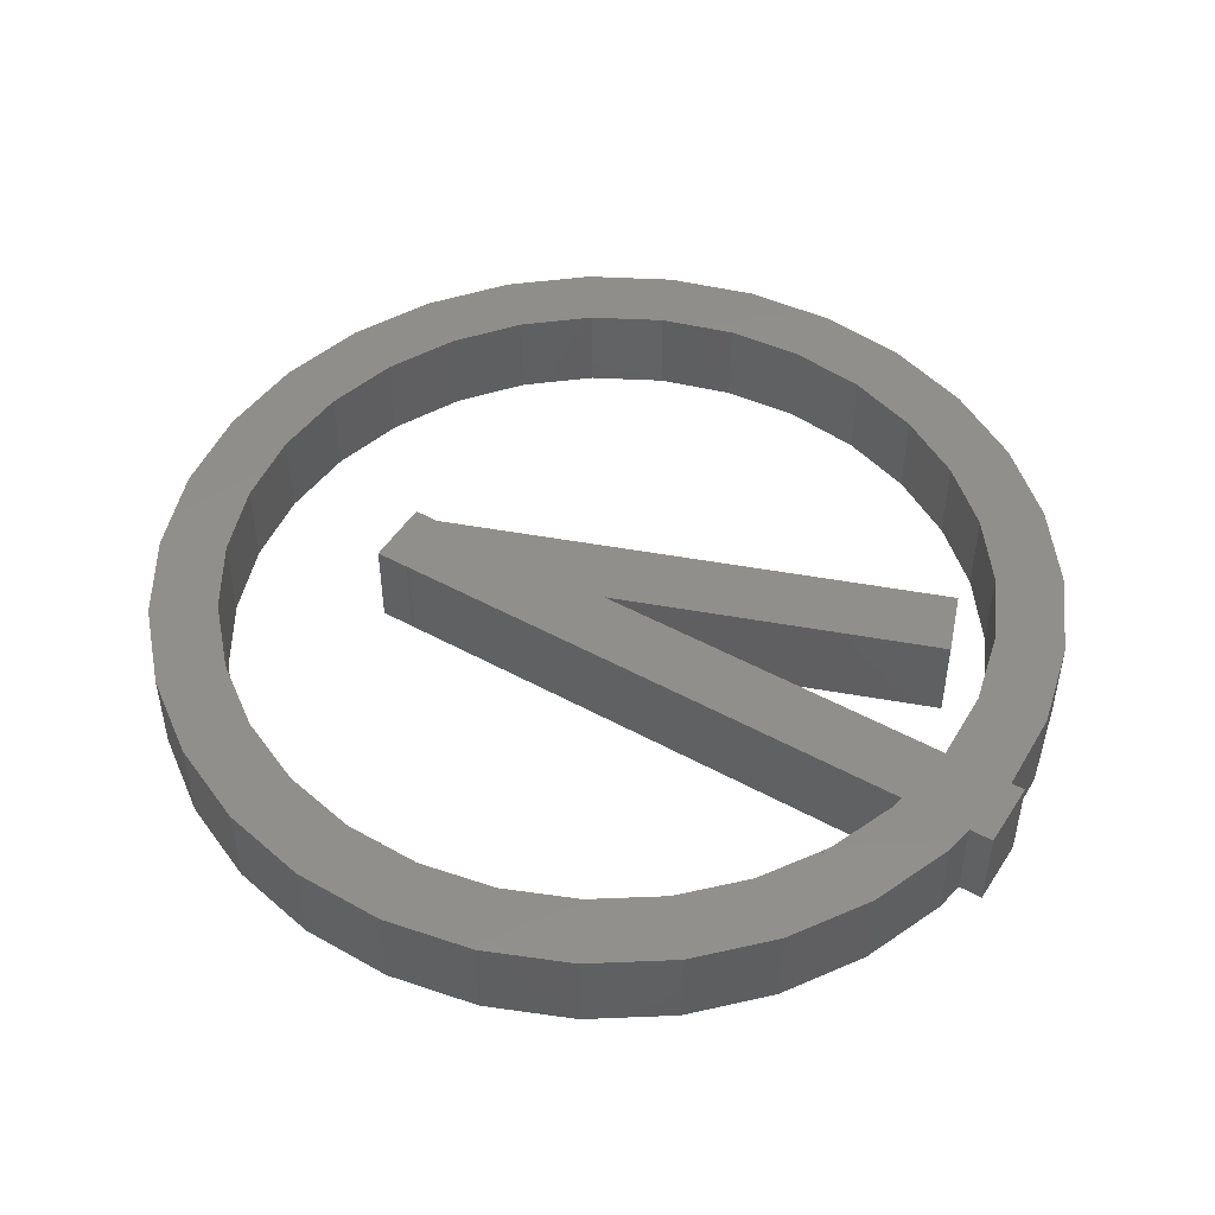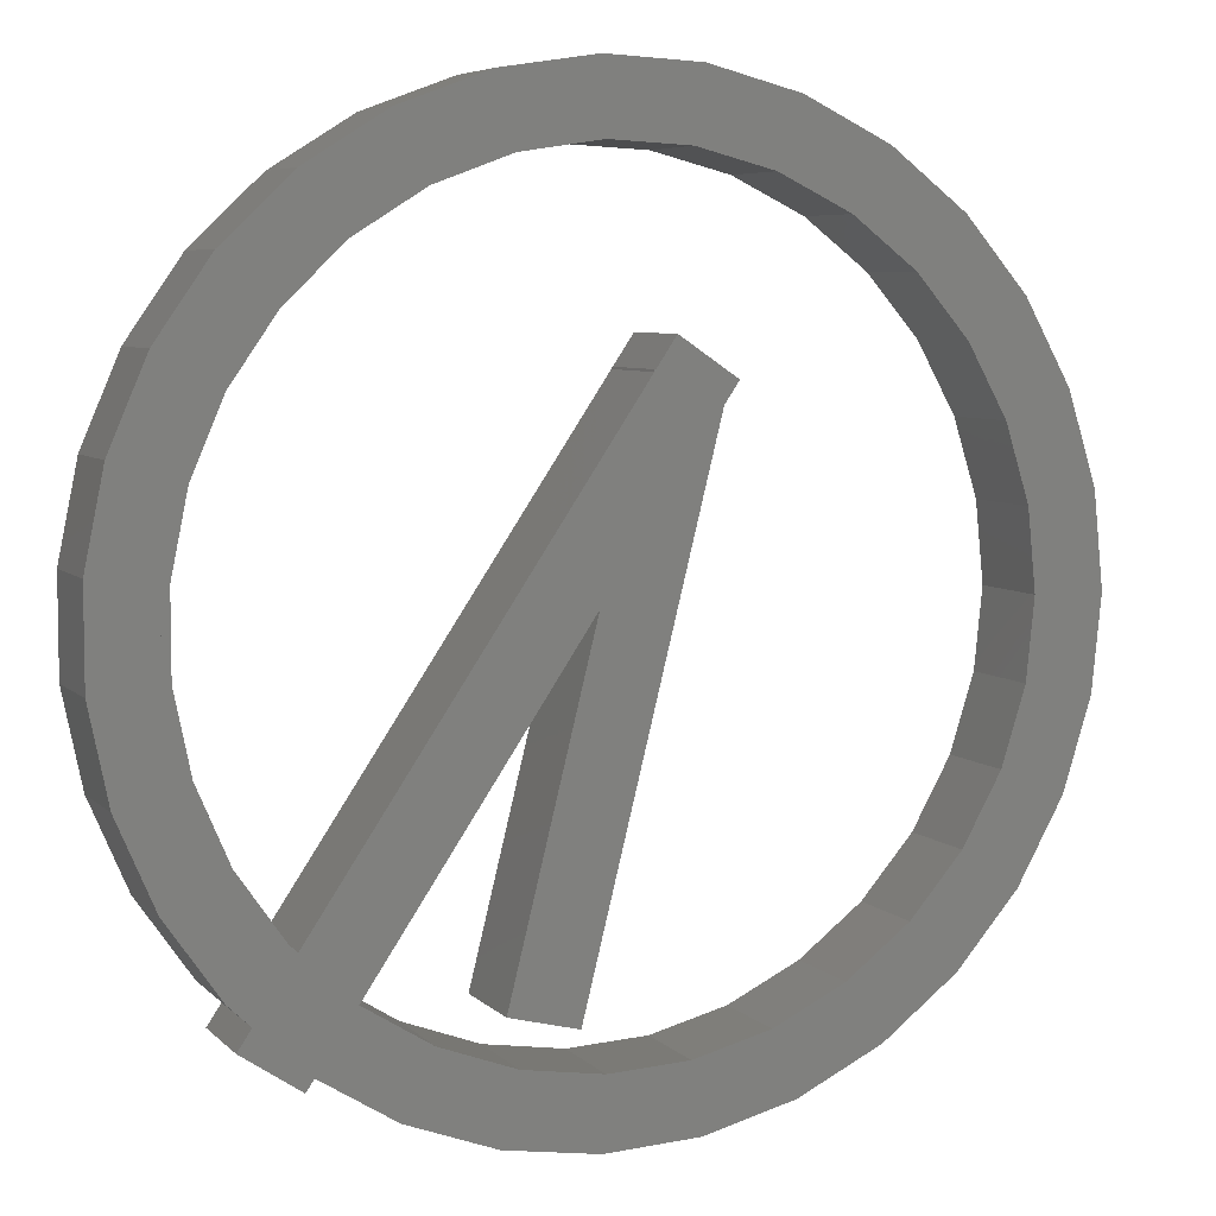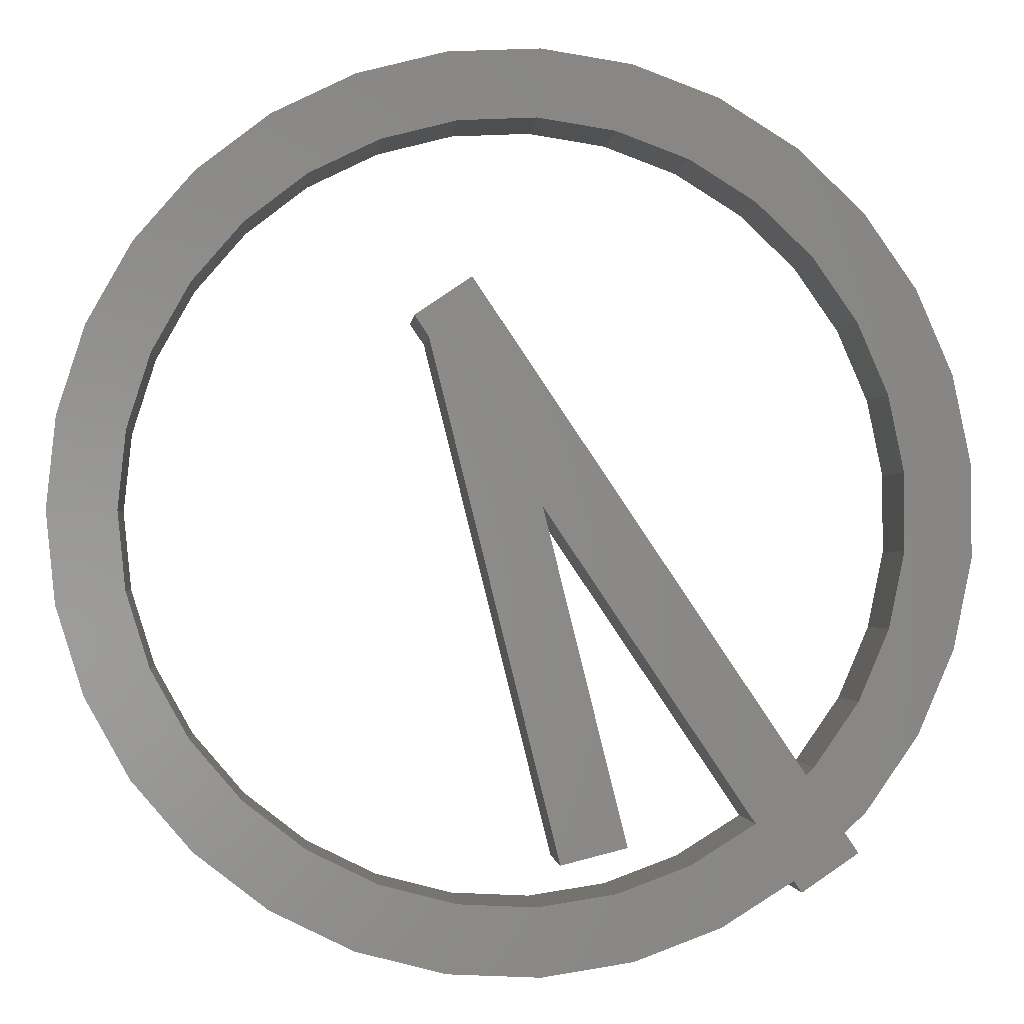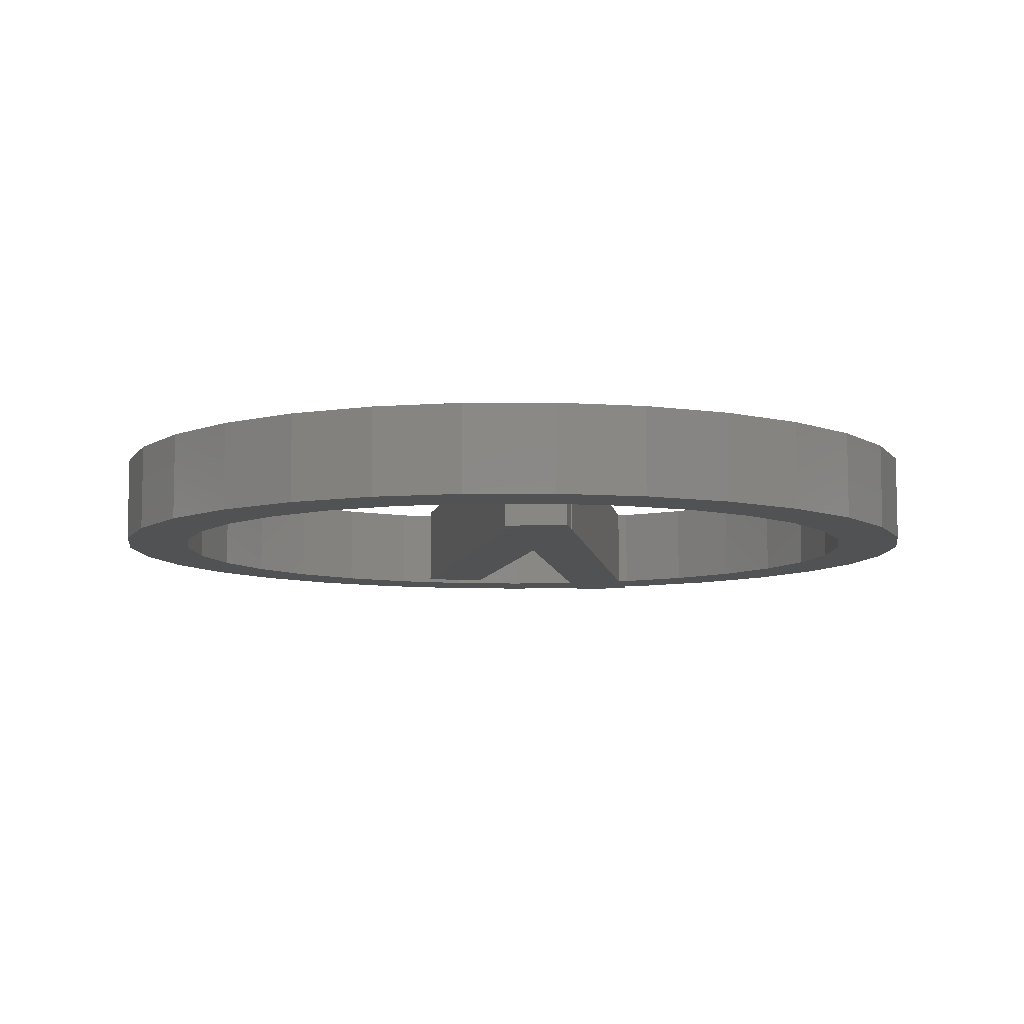
<metadata>
{"format":"stl","ext":"stl","renderer":"f3d","projection":"perspective","resolution":1024,"background":"white","views":[{"elev":48.7,"azim":-92.6,"up":"+Z"},{"elev":6.2,"azim":-22.8,"up":"+Y"},{"elev":-1.5,"azim":174.9,"up":"+Y"},{"elev":-8.0,"azim":154.4,"up":"+Z"}]}
</metadata>
<code>
# stl→obj: 328 verts, 512 faces
v -2.747 0.4949 0
v -11.9 -36.2 0
v -11.9 -36.2 10
v -2.747 0.4949 3.697
v -2.747 0.4949 10
v 2.558 21.77 0.04191
v 2.619 22.02 0
v 2.558 21.77 0
v 2.558 21.77 10
v 2.619 22.02 10
v -30.86 -41.19 0
v -37.08 -36.99 0
v -36.12 -34.3 0
v -37.94 -32.57 0
v -43.72 -24.27 0
v -47.71 -14.97 0
v -49.74 -5.058 0
v -49.74 5.058 0
v -47.71 14.97 0
v -46.72 17.28 0
v -42.28 -4.3 0
v -43.72 24.27 0
v -42.28 26.33 0
v -35.6 -34.79 0
v -38.75 -21.51 0
v -31.37 -28.52 0
v -42.28 18.14 0
v -37.94 32.57 0
v -30.61 39.54 0
v -22.02 44.89 0
v -12.53 48.4 0
v -10.05 48.78 0
v 9.223 48.5 0
v -22.83 36.63 0
v -2.532 49.94 0
v 7.571 49.42 0
v 9.338 48.97 0
v -42.28 13.27 0
v -32.25 27.68 0
v -10.65 41.14 0
v 8.104 44.02 0
v 7.589 41.95 0
v -2.153 42.45 0
v 7.533 41.73 0
v 6.436 42.01 0
v -32.25 -27.68 0
v -39.67 -17.02 0
v -26.01 33.61 0
v -18.72 38.16 0
v -42.28 4.3 0
v -39.67 17.02 0
v -37.16 -20.63 0
v -40.55 -12.72 0
v -40.55 12.72 0
v -37.16 20.63 0
v -14.74 -47.59 0
v -22.02 -44.89 0
v -30 -39.91 0
v -25.85 -33.76 0
v -14.08 -44.95 0
v -25.83 -33.72 0
v -13.24 -41.57 0
v -14.99 -40.48 0
v -13.04 -40.78 0
v -18.72 -38.16 0
v -12.92 -40.3 0
v -30.86 -41.19 10
v -37.08 -36.99 10
v -46.72 17.28 10
v -47.71 14.97 10
v -49.74 5.058 10
v -49.74 -5.058 10
v -47.71 -14.97 10
v -43.72 -24.27 10
v -37.94 -32.57 10
v -36.12 -34.3 10
v -42.28 26.33 10
v -43.72 24.27 10
v -42.28 -4.3 10
v -35.6 -34.79 10
v -31.37 -28.52 10
v -38.75 -21.51 10
v -10.05 48.78 10
v -12.53 48.4 10
v -22.02 44.89 10
v -30.61 39.54 10
v -37.94 32.57 10
v -42.28 18.14 10
v -22.83 36.63 10
v 9.223 48.5 10
v 9.338 48.97 10
v 7.571 49.42 10
v -2.532 49.94 10
v -32.25 27.68 10
v -42.28 13.27 10
v -10.65 41.14 10
v 8.104 44.02 10
v -2.153 42.45 10
v 7.589 41.95 10
v 6.436 42.01 10
v 7.533 41.73 10
v -39.67 -17.02 10
v -32.25 -27.68 10
v -18.72 38.16 10
v -26.01 33.61 10
v -39.67 17.02 10
v -42.28 4.3 10
v -40.55 -12.72 10
v -37.16 -20.63 10
v -40.55 12.72 10
v -37.16 20.63 10
v -25.85 -33.76 10
v -30 -39.91 10
v -22.02 -44.89 10
v -14.74 -47.59 10
v -14.08 -44.95 10
v -25.83 -33.72 10
v -13.24 -41.57 10
v -13.04 -40.78 10
v -14.99 -40.48 10
v -12.92 -40.3 10
v -18.72 -38.16 10
v -35.99 -35.37 0
v -35.99 -35.37 9.74
v -35.99 -35.37 10
v -31.37 -28.52 8.638
v 2.558 21.77 0.549
v -35.92 -35.27 0
v -35.92 -35.27 9.723
v -35.6 -34.79 9.647
v -35.92 -35.27 10
v -31.37 -28.52 1.415
v 7.533 41.73 8.682
v -35.6 -34.79 3.193
v -36.12 -34.3 2.484
v -10.05 48.78 7.516
v 9.338 48.97 8.196
v -42.28 26.33 7.516
v -46.72 17.28 7.516
v -30 -39.91 0.2045
v -25.83 -33.72 1.2
v -2.747 0.4949 6.703
v -30 -39.91 0.7015
v -25.83 -33.72 0.2557
v -12.92 -40.3 7.19
v -14.89 -47.53 0
v -14.89 -47.53 7.516
v -14.89 -47.53 10
v -14.74 -47.59 7.678
v -32.9 -39.81 0
v -32.9 -39.81 6.728
v -32.9 -39.81 10
v 9.896 20.2 10
v -4.619 -38.02 10
v 9.515 18.67 10
v 11.08 20.99 10
v 10.24 21.56 10
v 18.97 46.1 10
v 17.37 46.89 10
v 16.6 47.09 10
v 16.14 45.25 10
v 18.65 45.63 10
v 15.22 41.56 10
v 15.89 41.53 10
v 14.82 39.95 10
v 48.98 10.06 10
v 45.95 19.72 10
v 44.73 21.91 10
v 39.4 -30.47 10
v 41.04 -28.56 10
v 45.95 -19.72 10
v 48.98 -10.06 10
v 50 0 10
v -7.405 -49.19 10
v -2.532 -49.94 10
v 7.571 -49.42 10
v 17.37 -46.89 10
v 26.45 -42.43 10
v 34.45 -36.24 10
v 36.09 -34.33 10
v -6.446 -45.35 10
v 28.16 -36.38 10
v 41.19 -12.92 10
v -5.592 -41.92 10
v 2.186 -43.11 10
v 41.04 28.56 10
v 34.45 36.24 10
v 26.45 42.43 10
v 25.77 42.77 10
v 25.14 41.84 10
v 43.41 8.92 10
v 42.94 4.367 10
v 39.06 16.76 10
v 42.5 0 10
v 41.63 8.555 10
v 34.88 -24.28 10
v 23.44 -37.61 10
v 24.63 41.09 10
v 25.58 41.04 10
v 22.46 37.86 10
v 28.16 36.38 10
v 14.76 -39.85 10
v 26.42 -34.13 10
v 34.88 24.28 10
v 23.44 37.61 10
v -2.153 -42.45 10
v 6.436 -42.01 10
v 21.67 36.69 10
v 29.28 30.8 10
v 22.48 -36.07 10
v 29.28 -30.8 10
v 21.55 36.52 10
v 22.48 36.07 10
v 39.06 -16.76 10
v 41.63 -8.555 10
v 19.62 45.78 10
v 24.19 43.54 10
v 14.79 39.85 10
v 19.01 38.75 10
v 14.79 39.84 10
v -12.53 -48.4 10
v -10.05 -48.78 10
v -12.12 -46.81 10
v -6.967 -45.48 10
v -10.65 -41.14 10
v 4.861 25.19 10
v 2.708 21.99 10
v 10 48.79 10
v 14.76 39.86 10
v 14.76 39.85 10
v -4.619 -38.02 0
v 9.896 20.2 0
v 9.515 18.67 0
v 10.24 21.56 0
v 11.08 20.99 0
v 16.6 47.09 0
v 17.37 46.89 0
v 18.97 46.1 0
v 18.65 45.63 0
v 16.14 45.25 0
v 15.89 41.53 0
v 15.22 41.56 0
v 14.82 39.95 0
v 45.95 -19.72 0
v 41.04 -28.56 0
v 39.4 -30.47 0
v 44.73 21.91 0
v 45.95 19.72 0
v 48.98 10.06 0
v 50 0 0
v 48.98 -10.06 0
v -6.446 -45.35 0
v 36.09 -34.33 0
v 34.45 -36.24 0
v 26.45 -42.43 0
v 17.37 -46.89 0
v 7.571 -49.42 0
v -2.532 -49.94 0
v -7.405 -49.19 0
v 41.19 -12.92 0
v 28.16 -36.38 0
v -5.592 -41.92 0
v 2.186 -43.11 0
v 25.77 42.77 0
v 26.45 42.43 0
v 34.45 36.24 0
v 41.04 28.56 0
v 43.41 8.92 0
v 25.14 41.84 0
v 39.06 16.76 0
v 42.94 4.367 0
v 41.63 8.555 0
v 42.5 0 0
v 34.88 -24.28 0
v 23.44 -37.61 0
v 24.63 41.09 0
v 25.58 41.04 0
v 28.16 36.38 0
v 22.46 37.86 0
v 26.42 -34.13 0
v 14.76 -39.85 0
v 23.44 37.61 0
v 34.88 24.28 0
v 6.436 -42.01 0
v -2.153 -42.45 0
v 29.28 30.8 0
v 21.67 36.69 0
v 29.28 -30.8 0
v 22.48 -36.07 0
v 22.48 36.07 0
v 21.55 36.52 0
v 41.63 -8.555 0
v 39.06 -16.76 0
v 19.62 45.78 0
v 24.19 43.54 0
v 14.79 39.85 0
v 19.01 38.75 0
v 14.79 39.84 0
v -12.53 -48.4 0
v -10.05 -48.78 0
v -12.12 -46.81 0
v -6.967 -45.48 0
v -10.65 -41.14 0
v 2.708 21.99 0
v 4.861 25.19 0
v 10 48.79 0
v 14.76 39.86 0
v 14.76 39.85 0
v 9.515 18.67 9.738
v 21.55 36.52 1.201
v 14.79 39.84 9.959
v -5.592 -41.92 5.954
v 9.515 18.67 9.627
v 10.24 21.56 1.357
v 18.97 46.1 8.235
v 24.19 43.54 2.484
v 19.62 45.78 7.516
v 16.6 47.09 0.7821
v 44.73 21.91 2.484
v 25.77 42.77 0.7511
v 36.09 -34.33 2.484
v 39.4 -30.47 7.516
v -7.405 -49.19 5.128
v -10.05 -48.78 2.484
v 2.708 21.99 9.878
v 14.76 39.86 0.00567
v 2.708 21.99 0.5134
v 10 48.79 7.516
f 1 2 3
f 1 3 4
f 4 3 5
f 6 7 8
f 9 10 7
f 9 7 6
f 1 11 12
f 1 12 8
f 13 14 15
f 13 15 16
f 13 16 17
f 13 17 18
f 13 18 19
f 13 19 20
f 21 20 22
f 21 22 23
f 24 13 25
f 24 25 26
f 27 23 28
f 27 28 29
f 27 29 30
f 27 30 31
f 27 31 32
f 33 34 32
f 33 32 35
f 33 35 36
f 33 36 37
f 38 27 39
f 40 33 41
f 42 43 41
f 44 45 42
f 46 25 47
f 48 34 49
f 50 38 51
f 52 47 53
f 54 51 55
f 56 57 58
f 56 58 59
f 56 59 60
f 59 61 62
f 59 62 60
f 63 64 62
f 65 66 64
f 65 64 63
f 67 5 9
f 67 9 68
f 69 70 71
f 69 71 72
f 69 72 73
f 69 73 74
f 69 74 75
f 69 75 76
f 77 78 69
f 77 69 79
f 76 80 81
f 76 81 82
f 83 84 85
f 83 85 86
f 83 86 87
f 83 87 77
f 83 77 88
f 89 90 91
f 89 91 92
f 89 92 93
f 89 93 83
f 94 88 95
f 90 96 97
f 97 98 99
f 99 100 101
f 102 82 103
f 104 89 105
f 106 95 107
f 108 102 109
f 110 111 106
f 112 113 114
f 112 114 115
f 112 115 116
f 117 112 116
f 117 116 118
f 119 120 118
f 121 122 120
f 121 120 119
f 123 12 68
f 123 68 124
f 124 68 125
f 26 126 127
f 26 127 8
f 126 81 9
f 126 9 127
f 24 128 129
f 24 129 130
f 130 129 131
f 130 131 80
f 124 129 128
f 124 128 123
f 125 131 129
f 125 129 124
f 16 73 17
f 17 73 72
f 17 72 18
f 18 72 71
f 28 87 29
f 29 87 86
f 30 85 31
f 31 85 84
f 14 75 15
f 15 75 74
f 29 86 30
f 30 86 85
f 15 74 16
f 16 74 73
f 21 108 53
f 79 108 21
f 50 79 21
f 107 79 50
f 48 94 39
f 105 94 48
f 40 104 49
f 96 104 40
f 39 111 55
f 94 111 39
f 43 96 40
f 98 96 43
f 45 98 43
f 100 98 45
f 52 103 46
f 109 103 52
f 49 105 48
f 104 105 49
f 54 107 50
f 110 107 54
f 53 109 52
f 108 109 53
f 55 110 54
f 111 110 55
f 26 46 132
f 46 103 81
f 46 81 132
f 100 45 44
f 100 44 133
f 101 100 133
f 134 135 13
f 134 13 24
f 76 135 134
f 76 134 80
f 35 93 36
f 36 93 92
f 136 35 32
f 136 83 93
f 136 93 35
f 36 92 137
f 36 137 37
f 137 92 91
f 138 28 23
f 138 77 87
f 138 87 28
f 84 136 32
f 84 32 31
f 136 84 83
f 139 22 20
f 139 69 78
f 139 78 22
f 78 138 23
f 78 23 22
f 138 78 77
f 18 71 19
f 19 71 70
f 135 14 13
f 135 76 75
f 135 75 14
f 70 139 20
f 70 20 19
f 139 70 69
f 11 58 140
f 67 11 140
f 67 140 113
f 141 61 1
f 141 1 142
f 117 141 142
f 117 142 5
f 58 57 114
f 58 114 143
f 143 114 113
f 65 61 144
f 65 144 122
f 117 122 144
f 66 65 145
f 65 122 121
f 65 121 145
f 57 146 147
f 114 57 147
f 114 147 148
f 147 146 56
f 147 56 149
f 148 147 149
f 148 149 115
f 12 150 151
f 68 12 151
f 68 151 152
f 150 11 67
f 150 67 151
f 151 67 152
f 153 10 3
f 153 3 154
f 155 156 157
f 158 159 160
f 158 160 161
f 158 161 162
f 162 161 163
f 162 163 164
f 165 164 163
f 166 167 168
f 166 168 169
f 166 169 170
f 166 170 171
f 166 171 172
f 166 172 173
f 174 175 176
f 174 176 177
f 174 177 178
f 174 178 179
f 174 179 180
f 174 180 181
f 182 180 169
f 182 169 183
f 184 181 185
f 168 186 187
f 168 187 188
f 168 188 189
f 168 189 190
f 168 190 191
f 192 191 193
f 194 192 195
f 196 197 182
f 198 199 190
f 198 200 201
f 198 201 199
f 202 197 203
f 204 201 205
f 206 185 207
f 205 200 208
f 205 208 209
f 210 203 211
f 208 212 213
f 214 183 215
f 158 162 216
f 189 217 190
f 216 162 164
f 216 164 198
f 216 198 190
f 216 190 217
f 164 165 218
f 164 218 200
f 164 200 198
f 200 219 208
f 219 218 220
f 219 220 212
f 219 212 208
f 115 221 222
f 115 222 116
f 222 174 181
f 222 181 223
f 116 223 224
f 116 224 118
f 184 119 118
f 184 118 224
f 184 224 181
f 225 121 119
f 153 157 226
f 153 226 227
f 90 228 91
f 160 228 90
f 160 90 97
f 160 97 161
f 161 97 99
f 161 99 163
f 165 163 99
f 165 99 101
f 165 101 229
f 165 229 218
f 218 230 220
f 231 2 7
f 231 7 232
f 233 234 235
f 236 237 238
f 236 238 239
f 236 239 240
f 241 242 240
f 241 240 239
f 243 242 241
f 244 245 246
f 244 246 247
f 244 247 248
f 244 248 249
f 244 249 250
f 244 250 251
f 252 253 254
f 252 254 255
f 252 255 256
f 252 256 257
f 252 257 258
f 252 258 259
f 260 246 253
f 260 253 261
f 262 263 252
f 264 265 266
f 264 266 267
f 264 267 247
f 264 247 268
f 264 268 269
f 270 268 271
f 272 271 273
f 274 261 275
f 276 269 277
f 276 277 278
f 276 278 279
f 280 275 281
f 282 278 283
f 284 263 285
f 279 282 286
f 279 286 287
f 288 280 289
f 287 290 291
f 292 260 293
f 238 294 239
f 264 269 295
f 276 241 239
f 276 239 294
f 276 294 295
f 276 295 269
f 276 279 296
f 276 296 243
f 276 243 241
f 279 287 297
f 287 291 298
f 287 298 296
f 287 296 297
f 299 56 60
f 299 60 300
f 252 259 300
f 252 300 301
f 62 302 301
f 62 301 60
f 262 252 302
f 262 302 62
f 262 62 64
f 66 303 64
f 304 305 234
f 304 234 232
f 306 33 37
f 306 236 240
f 306 240 41
f 306 41 33
f 242 42 41
f 242 41 240
f 243 307 44
f 243 44 42
f 243 42 242
f 296 307 243
f 298 308 296
f 231 233 309
f 154 231 309
f 154 309 155
f 250 173 251
f 251 173 172
f 257 176 258
f 258 176 175
f 265 188 266
f 266 188 187
f 254 179 255
f 255 179 178
f 256 177 257
f 257 177 176
f 248 167 249
f 249 167 166
f 244 171 245
f 245 171 170
f 266 187 267
f 267 187 186
f 292 194 273
f 215 194 292
f 284 202 281
f 207 202 284
f 274 214 293
f 196 214 274
f 270 204 283
f 193 204 270
f 272 193 270
f 195 193 272
f 273 195 272
f 194 195 273
f 288 196 274
f 211 196 288
f 281 210 289
f 202 210 281
f 283 209 286
f 204 209 283
f 285 207 284
f 206 207 285
f 286 213 290
f 209 213 286
f 289 211 288
f 210 211 289
f 293 215 292
f 214 215 293
f 291 290 310
f 290 213 212
f 290 212 310
f 298 291 310
f 298 310 311
f 310 212 220
f 310 220 311
f 285 262 312
f 285 312 206
f 184 206 312
f 233 235 156
f 233 156 313
f 313 156 155
f 235 234 314
f 156 235 314
f 156 314 157
f 237 159 315
f 237 315 238
f 315 159 158
f 316 295 294
f 316 294 317
f 216 217 316
f 216 316 317
f 315 317 294
f 315 294 238
f 216 317 315
f 216 315 158
f 318 237 236
f 237 318 160
f 237 160 159
f 186 319 247
f 186 247 267
f 319 186 168
f 320 265 264
f 189 188 265
f 189 265 320
f 295 316 320
f 295 320 264
f 316 217 189
f 316 189 320
f 321 253 246
f 321 246 322
f 169 180 321
f 169 321 322
f 255 178 256
f 256 178 177
f 258 175 323
f 258 323 259
f 323 175 174
f 321 254 253
f 180 179 254
f 180 254 321
f 249 166 250
f 250 166 173
f 251 172 244
f 244 172 171
f 170 322 246
f 170 246 245
f 322 170 169
f 319 248 247
f 319 168 167
f 319 167 248
f 231 154 2
f 2 154 3
f 262 303 312
f 303 225 184
f 303 184 312
f 303 66 145
f 303 145 225
f 121 225 145
f 323 324 300
f 323 300 259
f 222 324 323
f 222 323 174
f 324 299 300
f 324 222 221
f 324 221 299
f 56 299 221
f 56 221 149
f 149 221 115
f 304 7 10
f 304 10 325
f 325 10 227
f 44 307 326
f 44 326 133
f 326 229 101
f 326 101 133
f 307 308 326
f 308 230 229
f 308 229 326
f 234 305 226
f 234 226 314
f 314 226 157
f 230 308 298
f 230 298 311
f 220 230 311
f 327 305 304
f 227 226 305
f 227 305 327
f 306 328 318
f 306 318 236
f 318 328 228
f 318 228 160
f 137 328 306
f 137 306 37
f 228 328 137
f 228 137 91

</code>
